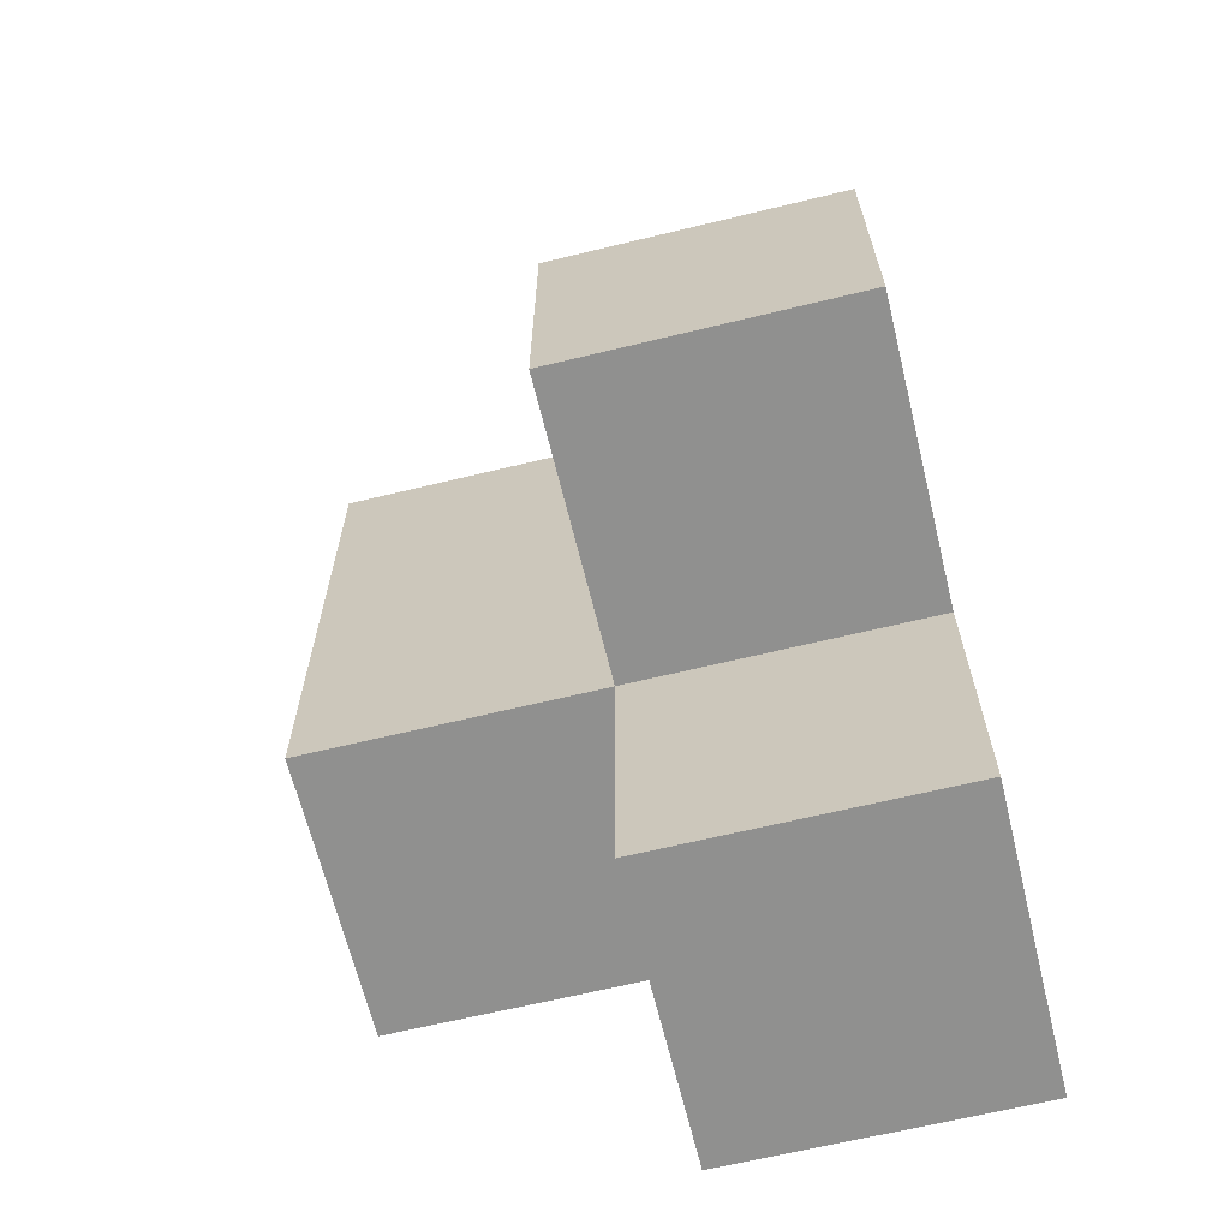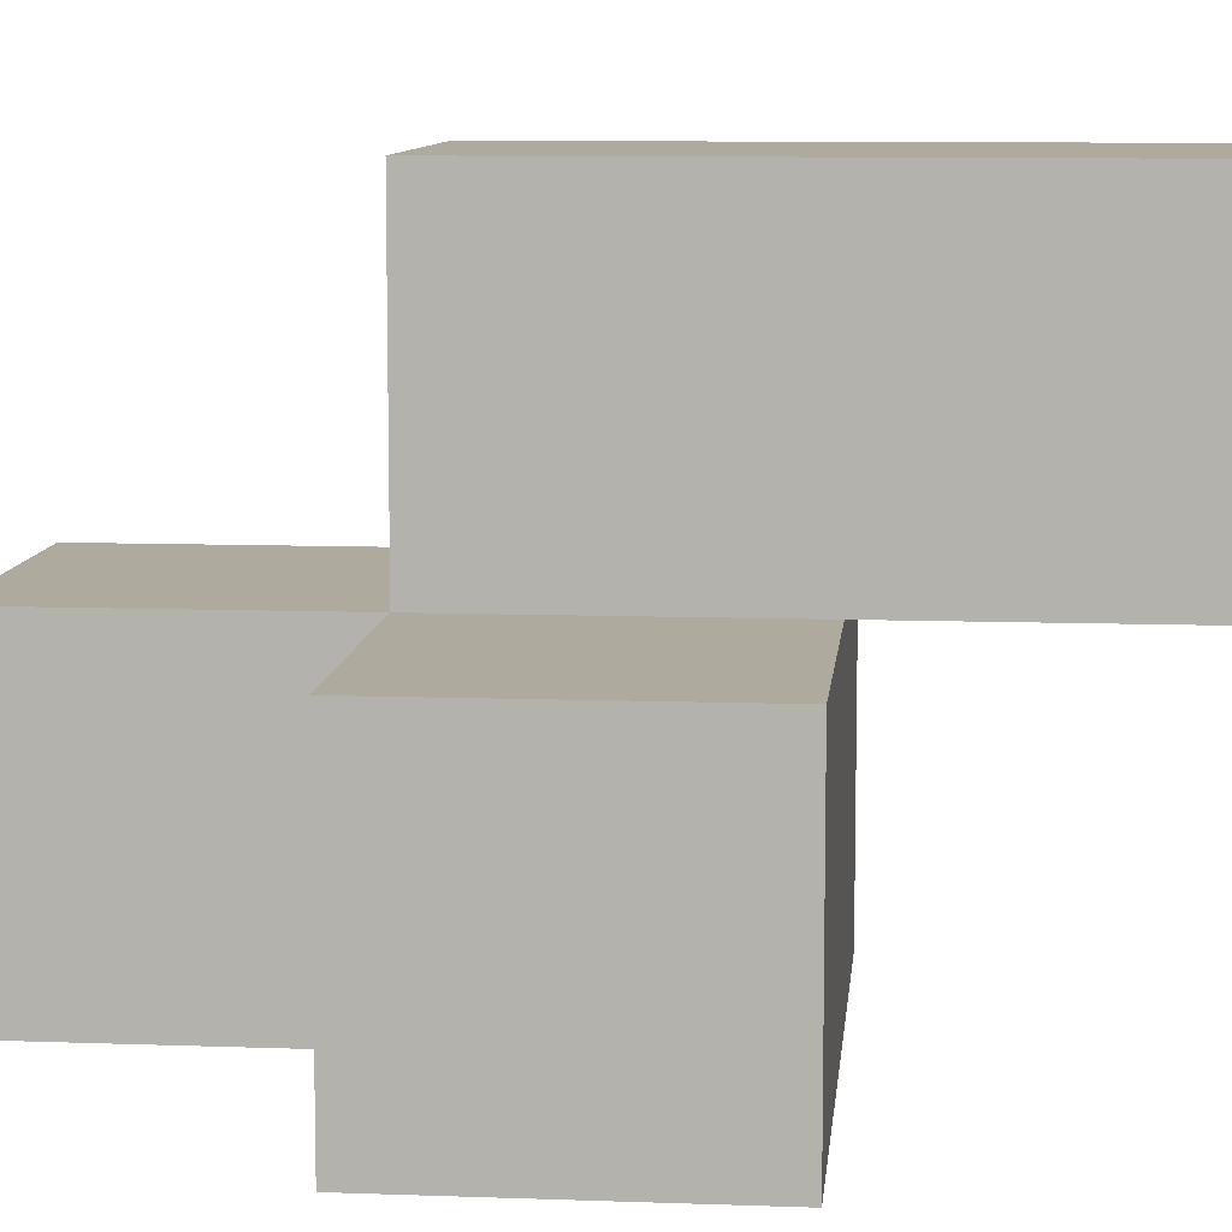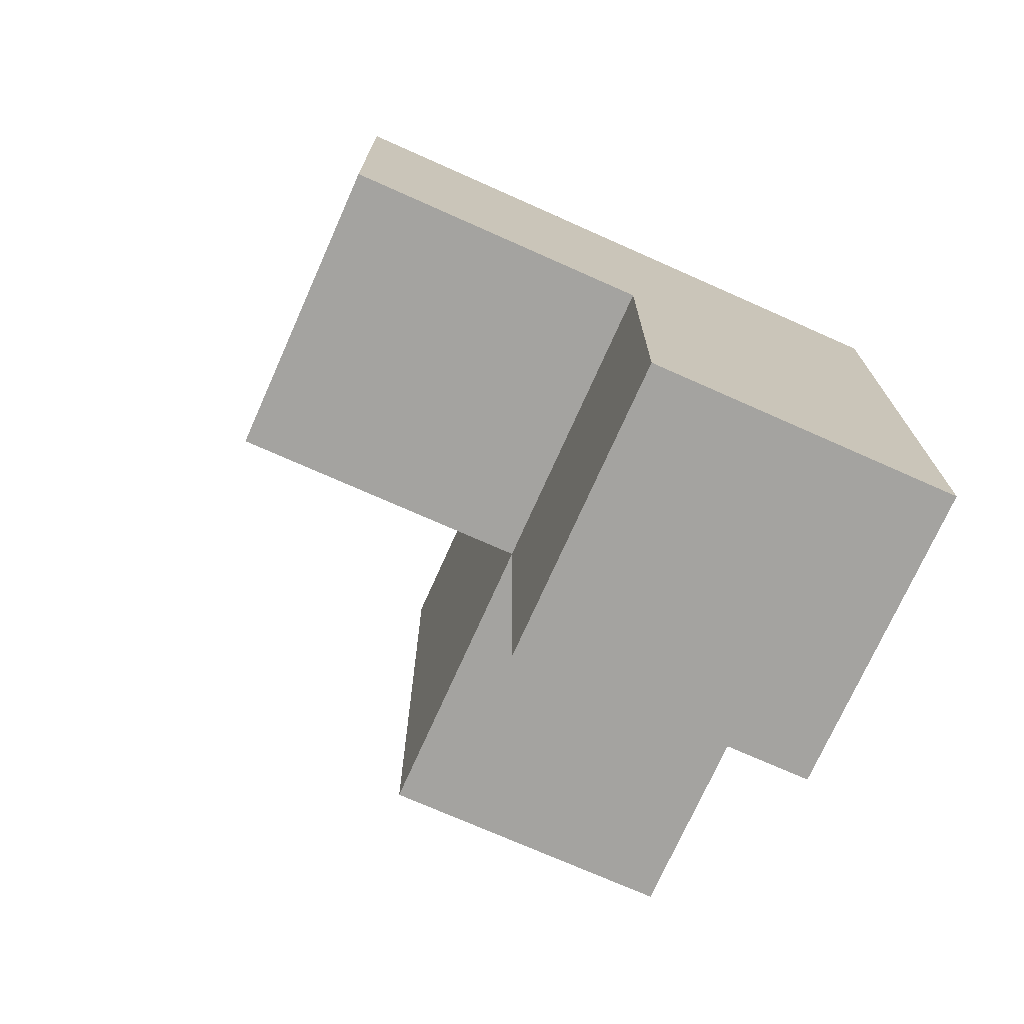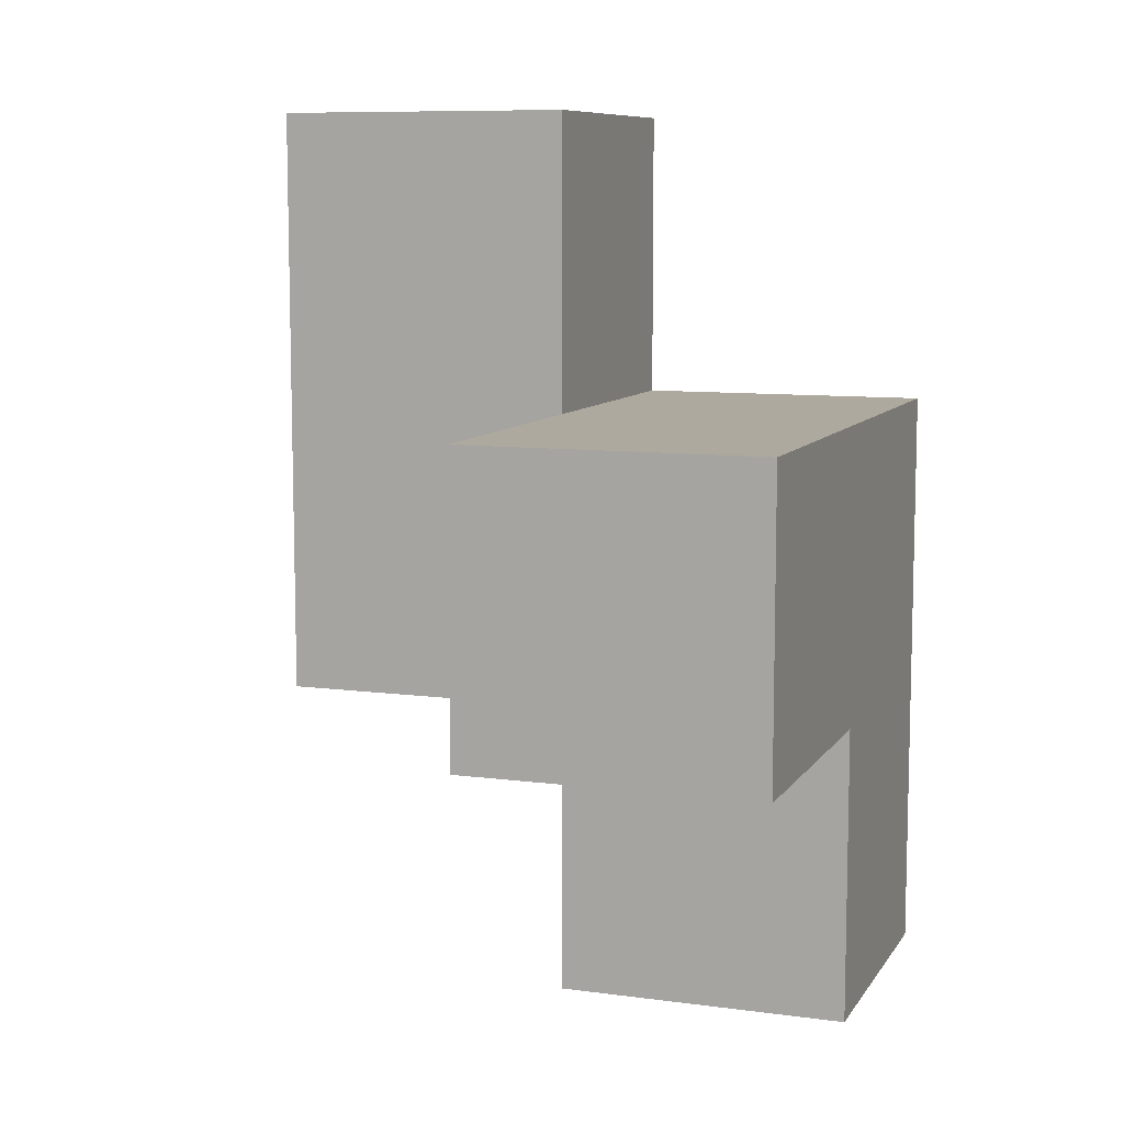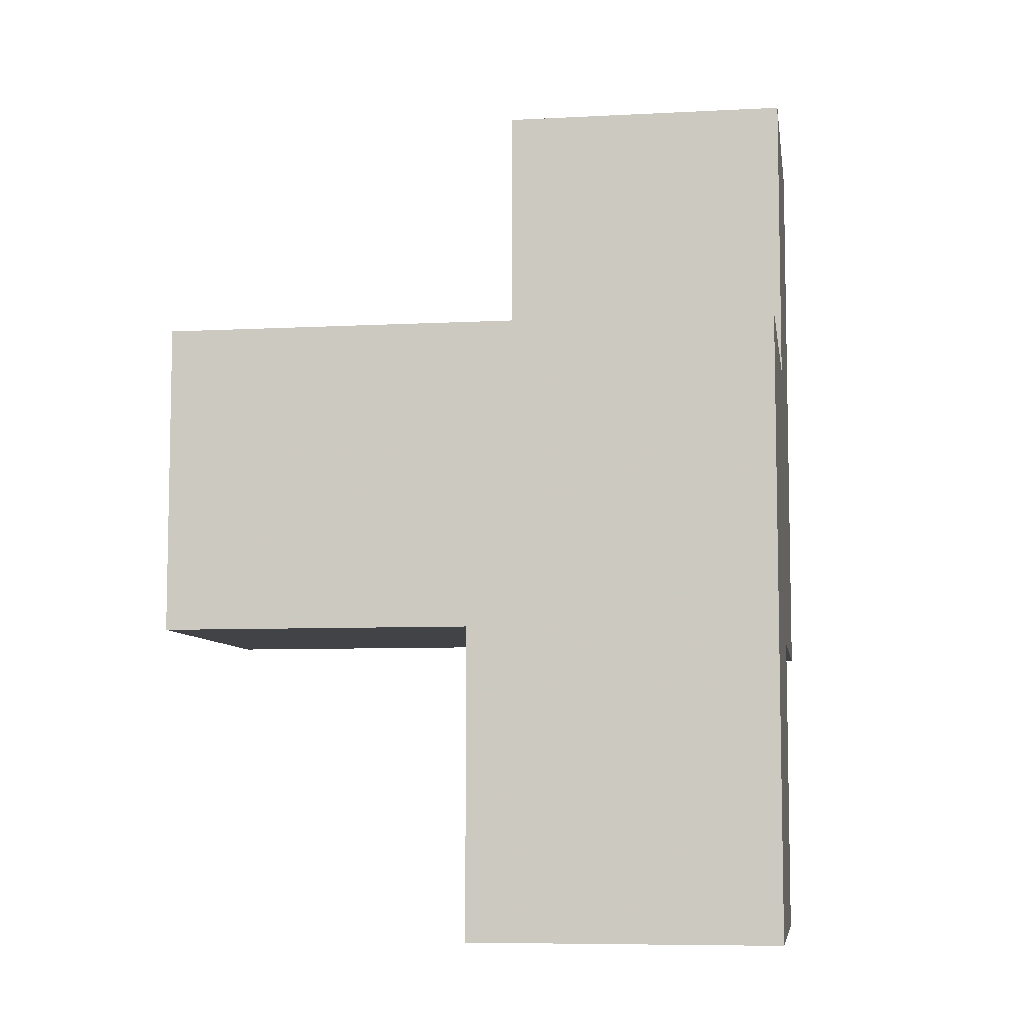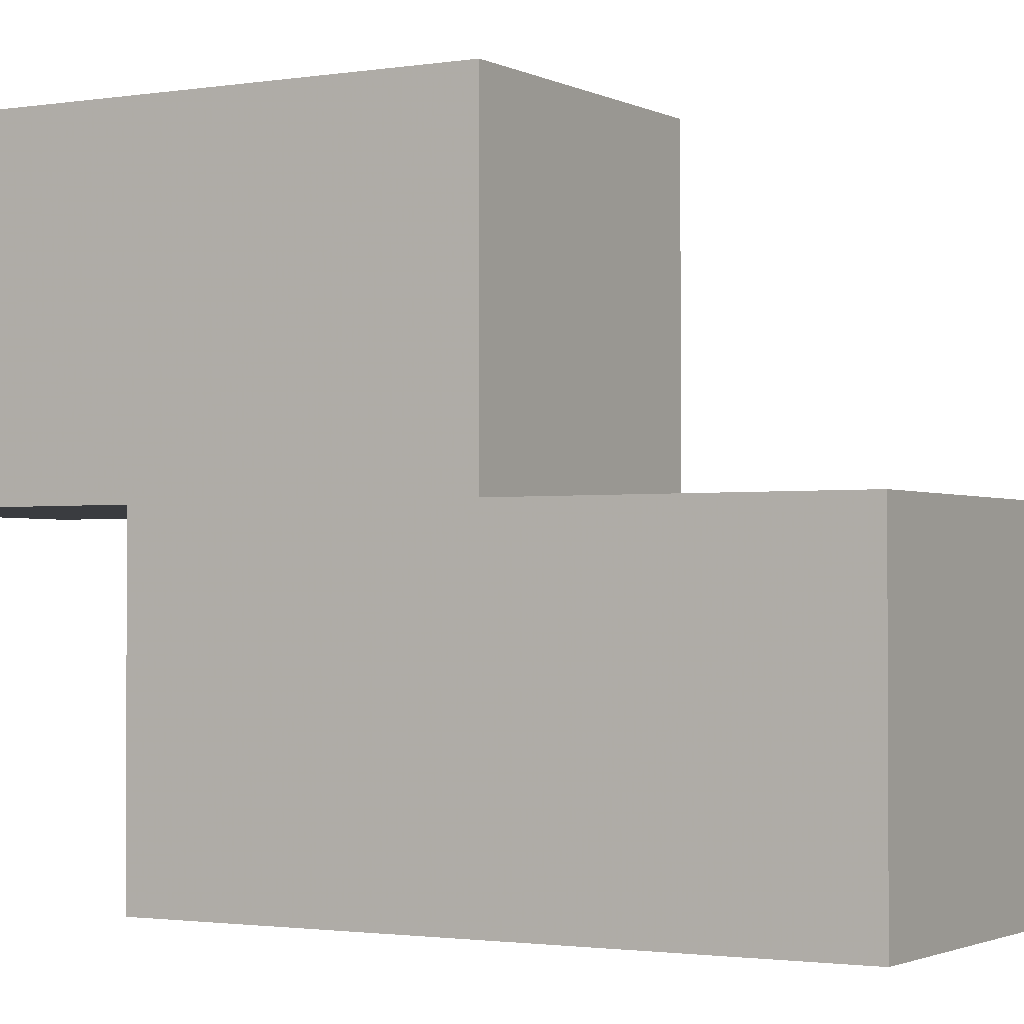
<metadata>
{"format":"obj","ext":"obj","renderer":"f3d","projection":"perspective","resolution":1024,"background":"white","views":[{"elev":-65.5,"azim":-76.3,"up":"+Z"},{"elev":9.3,"azim":-84.5,"up":"+Y"},{"elev":-73.0,"azim":-24.0,"up":"+Z"},{"elev":9.0,"azim":-70.3,"up":"+Z"},{"elev":-7.4,"azim":8.5,"up":"+Z"},{"elev":-1.7,"azim":120.4,"up":"+Y"}]}
</metadata>
<code>
v 2.013 2.009 1.995
v 3.993 3.989 1.005
v 3.993 2.009 1.005
v 3.002 2.009 1.005
v 3.002 3.989 1.005
v 3.002 2.999 1.995
v 3.993 2.999 1.995
v 3.993 2.009 0.015
v 2.013 2.009 1.005
v 3.993 3.989 2.985
v 3.002 2.009 0.015
v 3.002 3.989 2.985
v 3.002 2.999 1.005
v 3.993 2.999 1.005
v 2.013 2.999 1.995
v 3.993 2.009 1.995
v 3.993 3.989 1.995
v 3.002 2.009 1.995
v 3.002 2.999 2.985
v 3.002 3.989 1.995
v 3.002 2.999 0.015
v 3.993 2.999 0.015
v 2.013 2.999 1.005
v 3.993 2.999 2.985
f 18 16 6
f 7 6 16
f 4 3 18
f 16 18 3
f 3 14 16
f 7 16 14
f 8 11 22
f 21 22 11
f 11 8 4
f 3 4 8
f 22 21 14
f 13 14 21
f 21 11 13
f 4 13 11
f 8 22 3
f 14 3 22
f 14 13 2
f 5 2 13
f 2 5 17
f 20 17 5
f 5 13 20
f 6 20 13
f 14 2 7
f 17 7 2
f 4 9 13
f 23 13 9
f 1 18 15
f 6 15 18
f 9 4 1
f 18 1 4
f 13 23 6
f 15 6 23
f 23 9 15
f 1 15 9
f 19 24 12
f 10 12 24
f 6 7 19
f 24 19 7
f 17 20 10
f 12 10 20
f 20 6 12
f 19 12 6
f 7 17 24
f 10 24 17

</code>
